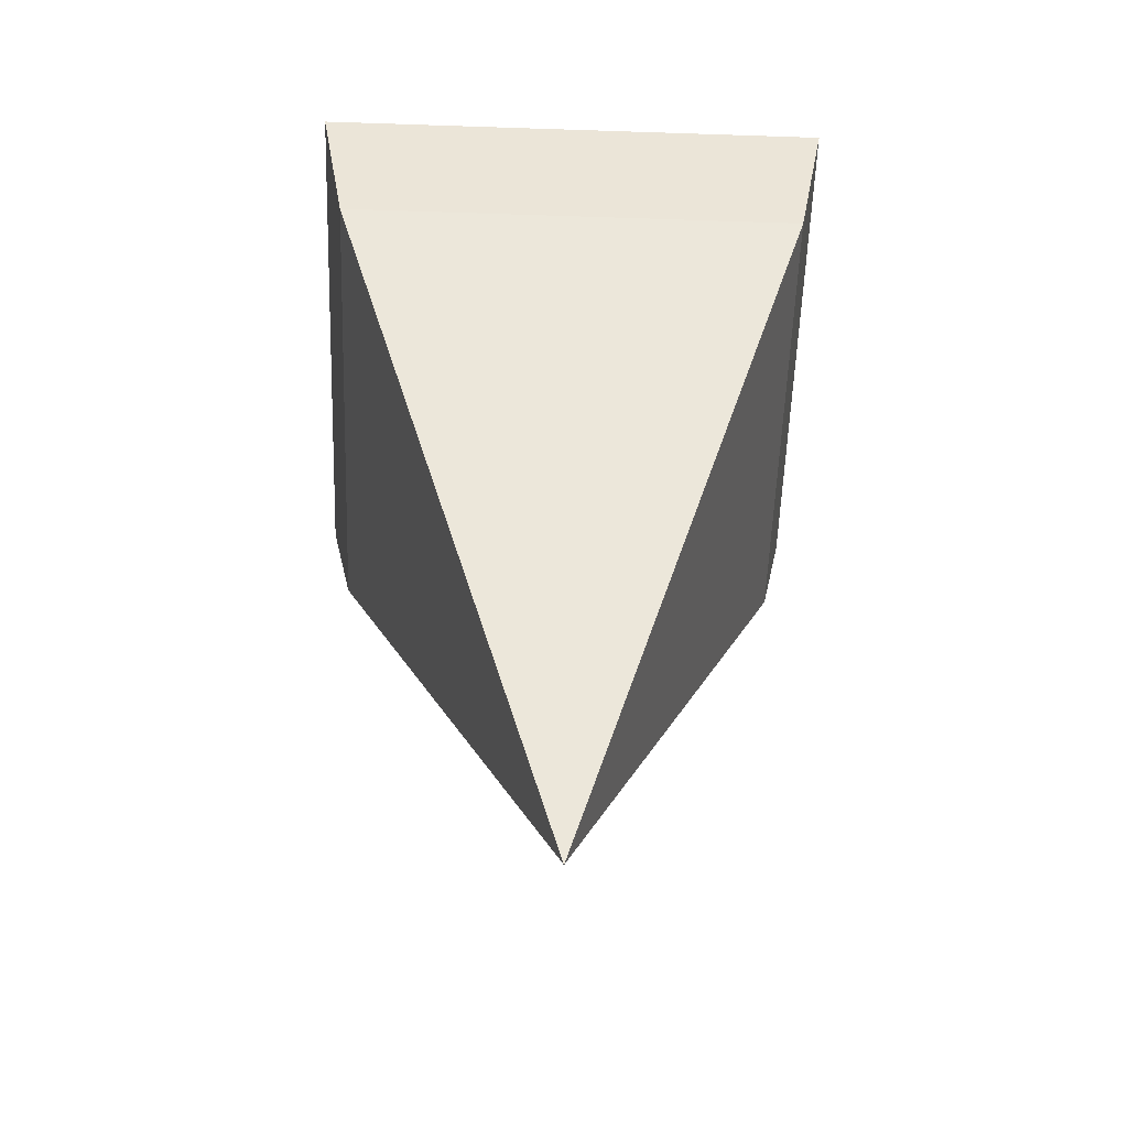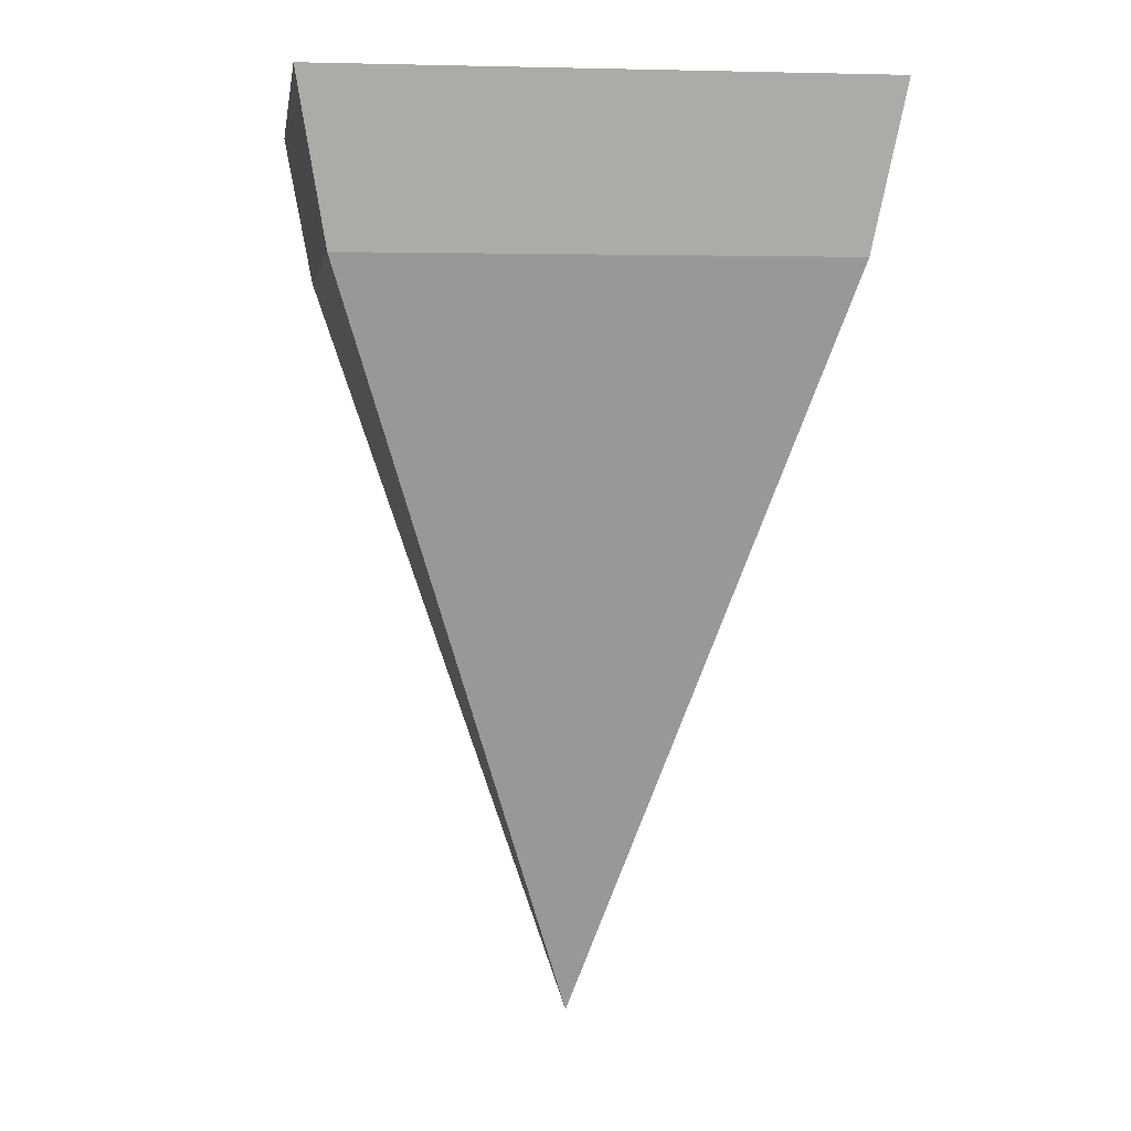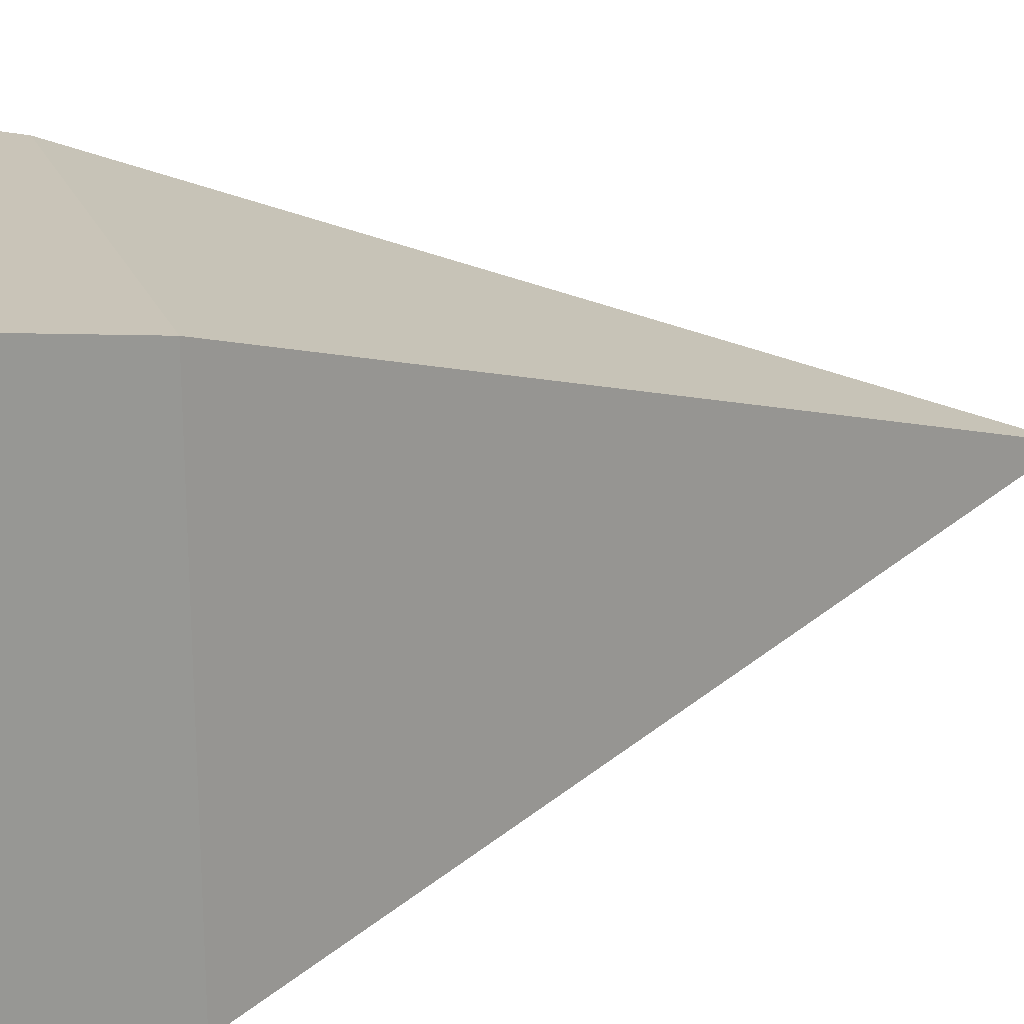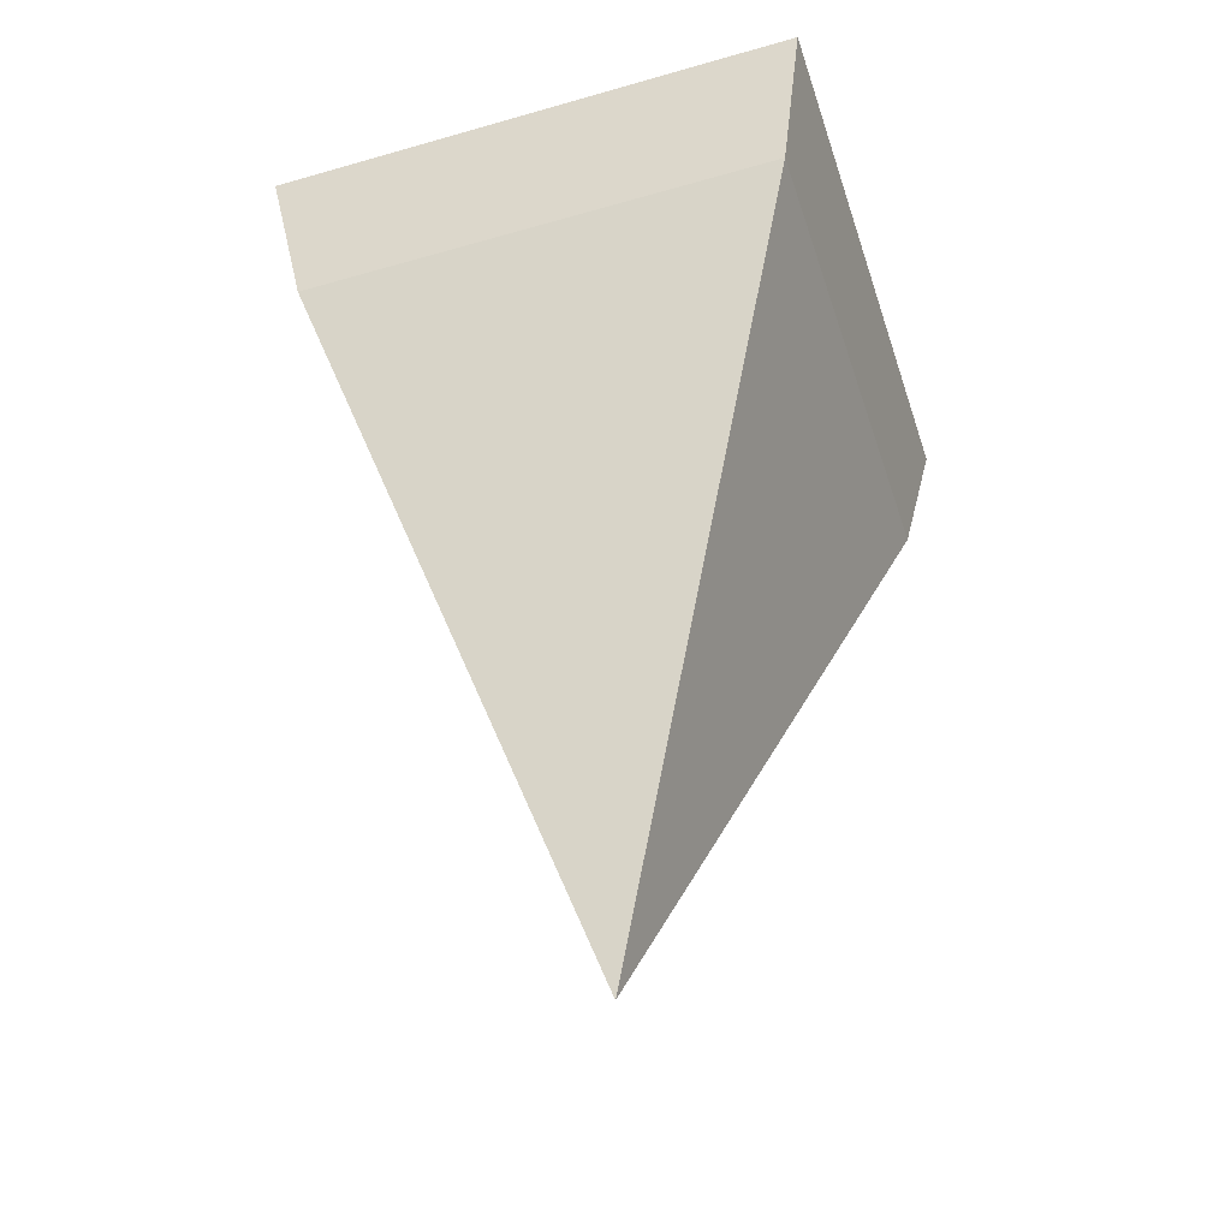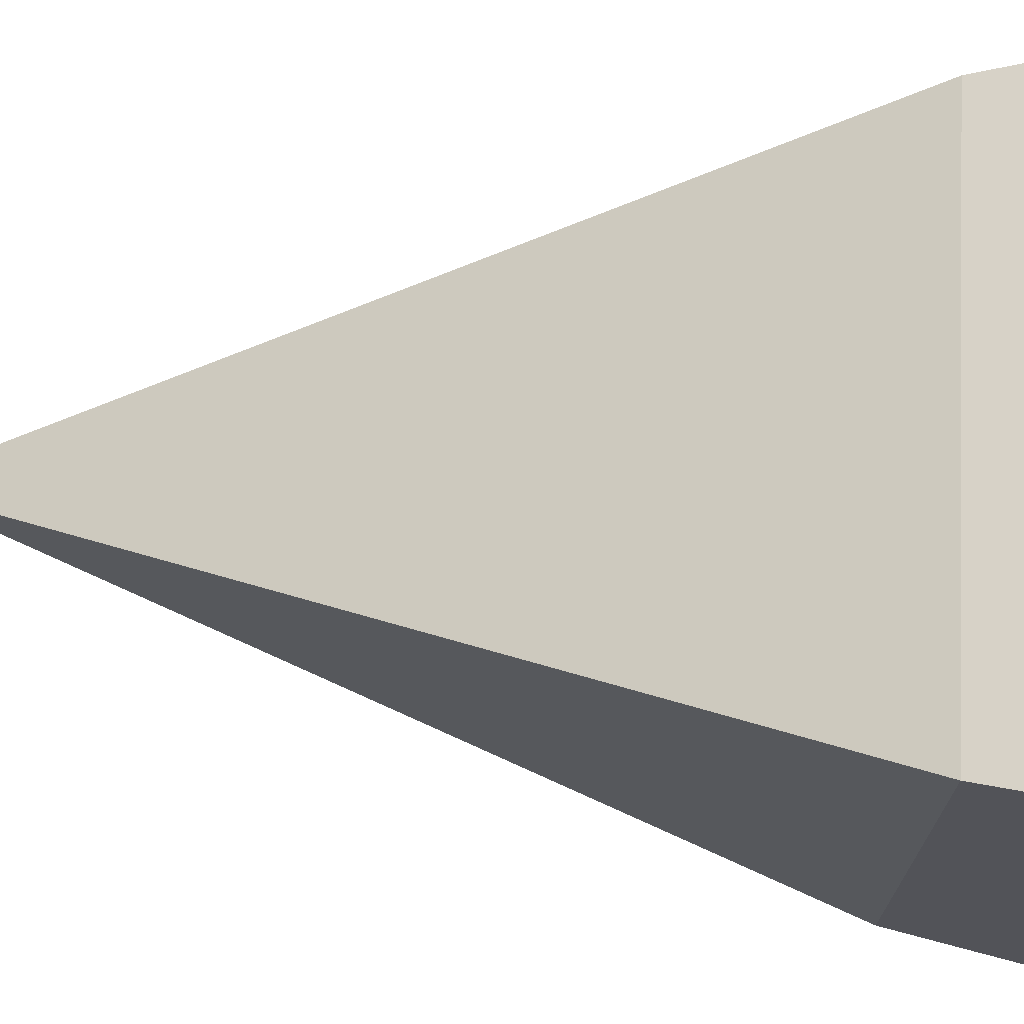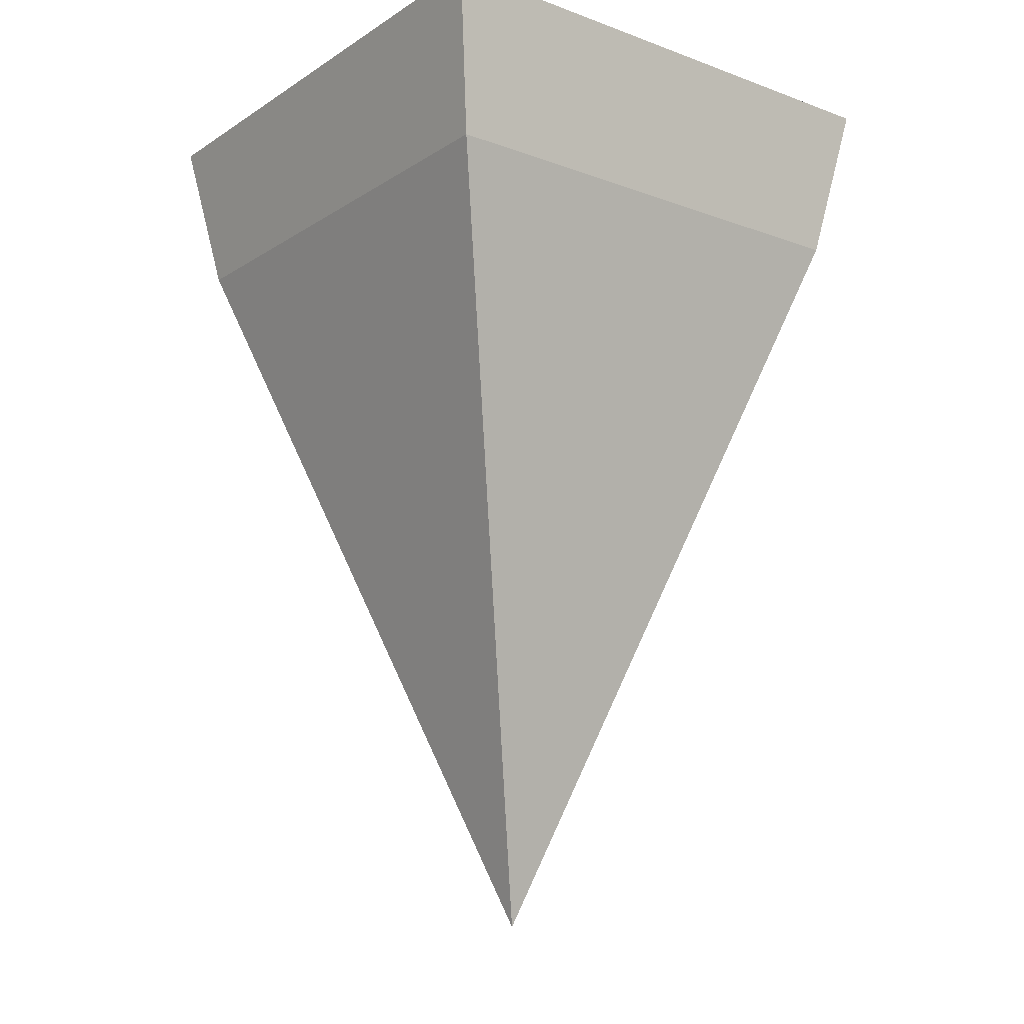
<metadata>
{"format":"obj","ext":"obj","renderer":"f3d","projection":"perspective","resolution":1024,"background":"white","views":[{"elev":-55.9,"azim":-92.0,"up":"+Z"},{"elev":3.7,"azim":82.2,"up":"+Z"},{"elev":21.8,"azim":71.5,"up":"+Y"},{"elev":-47.9,"azim":-162.1,"up":"+Z"},{"elev":71.9,"azim":-87.4,"up":"+Y"},{"elev":-15.3,"azim":-127.5,"up":"+Z"}]}
</metadata>
<code>
o Cube
v -0 -0 3.931
v 0.5428 0.5428 5.731
v -0.5428 0.5428 5.731
v -0.4857 0.4857 5.414
v 0.4857 0.4857 5.414
v 0.4857 -0.4857 5.414
v -0.4857 -0.4857 5.414
v -0.5428 -0.5428 5.731
v 0.5428 -0.5428 5.731
f 7 8 3
f 5 2 9
f 6 9 8
f 4 3 2
f 8 9 2
f 1 4 5
f 4 1 7
f 1 6 7
f 1 5 6
f 4 7 3
f 6 5 9
f 7 6 8
f 5 4 2
f 3 8 2

</code>
